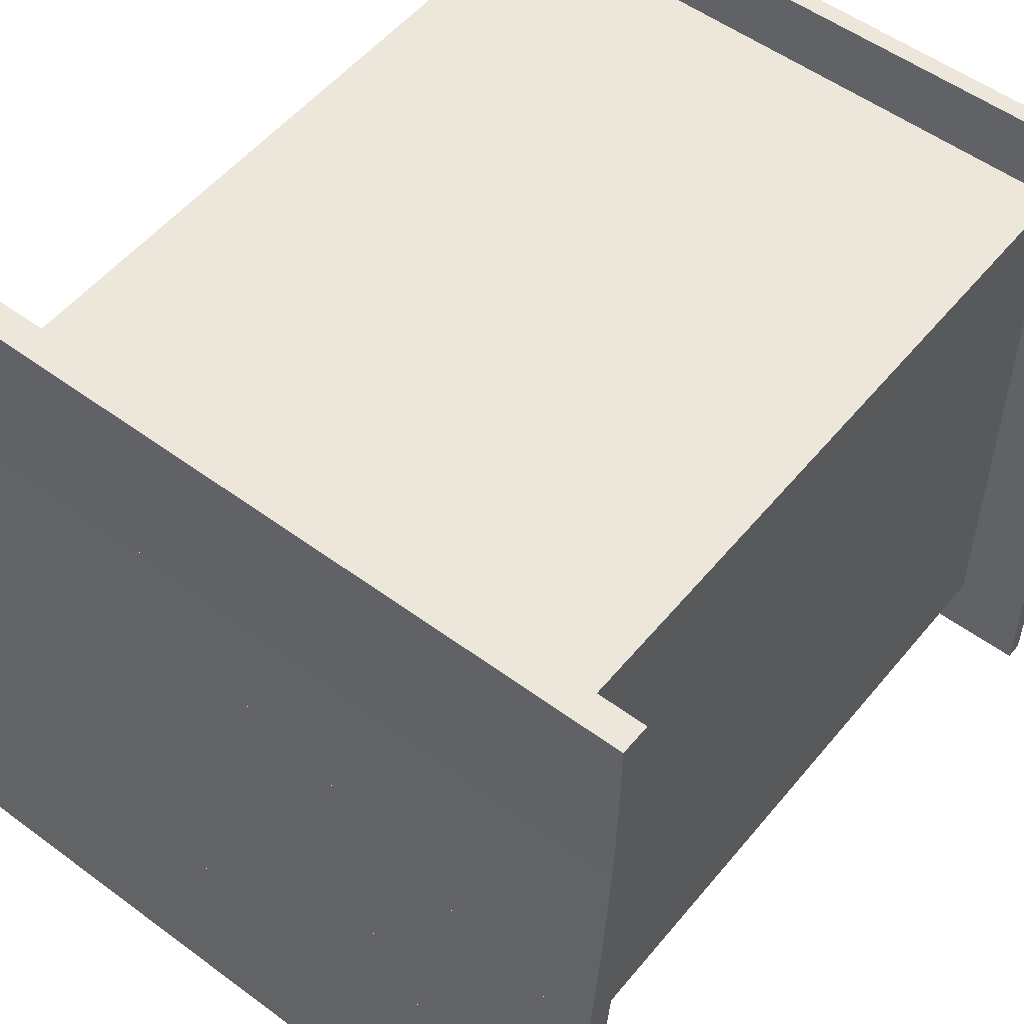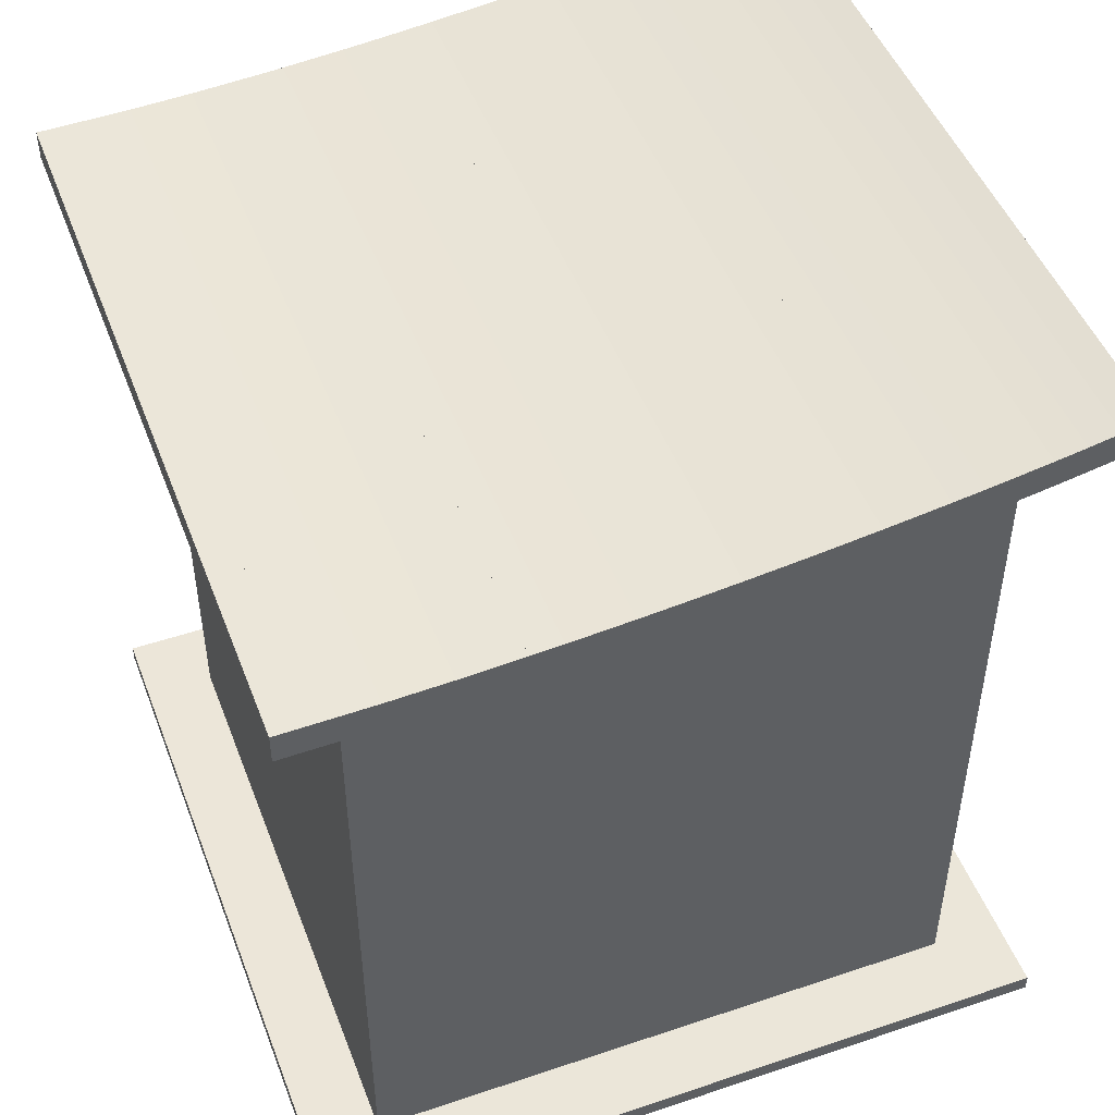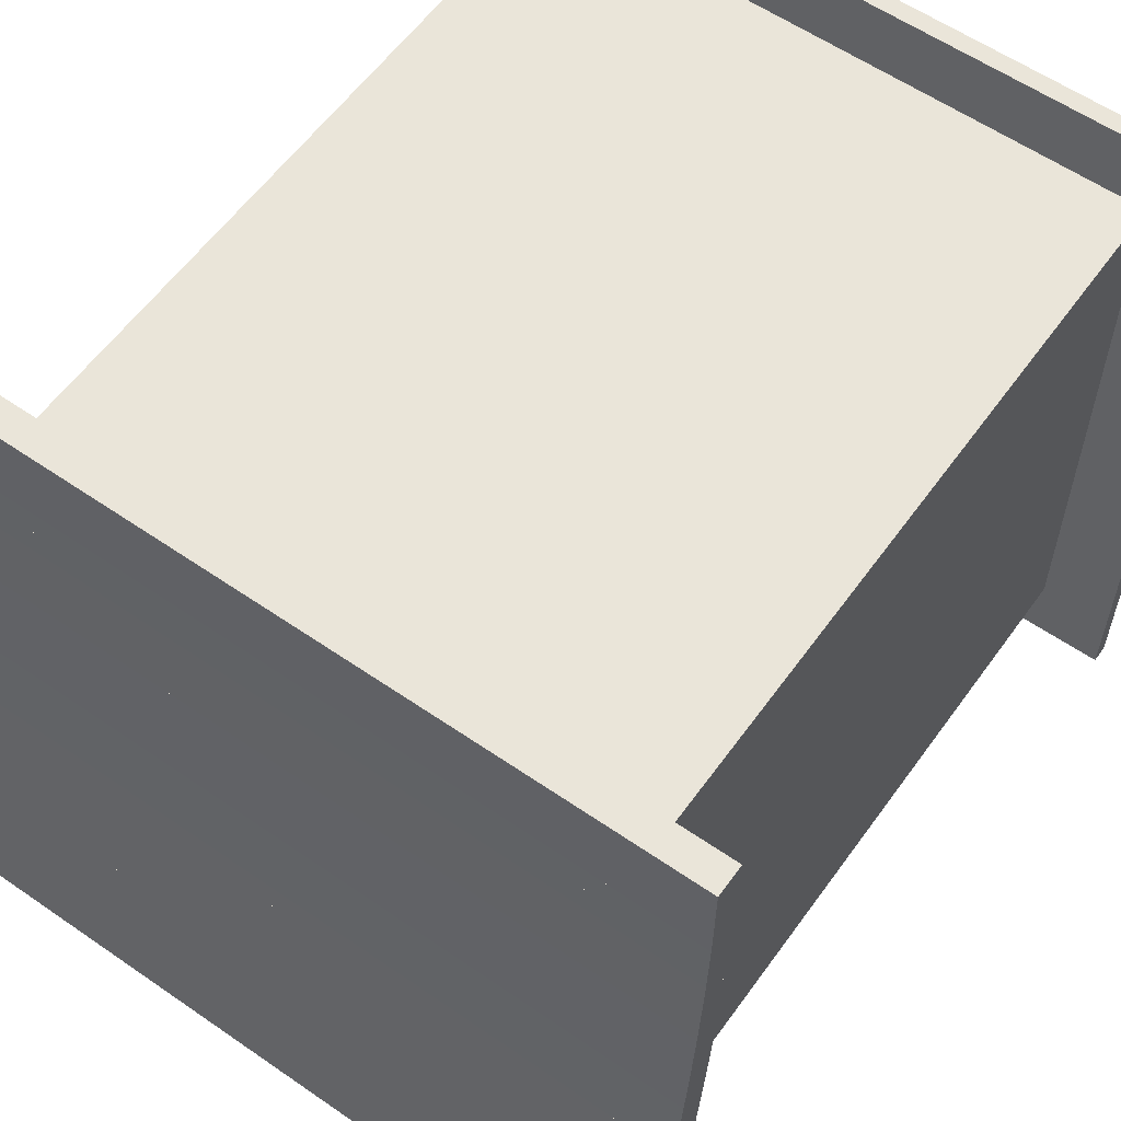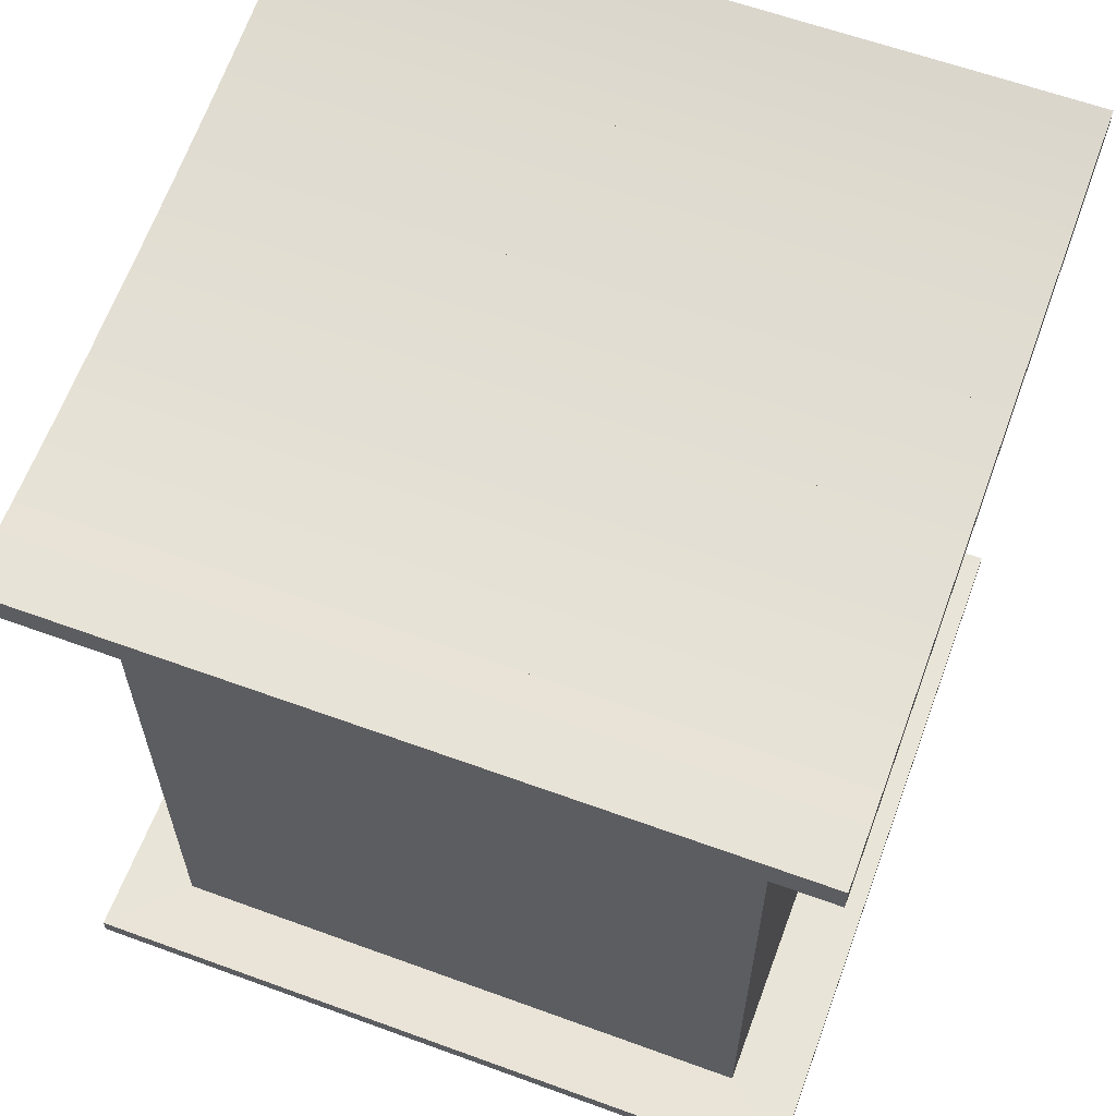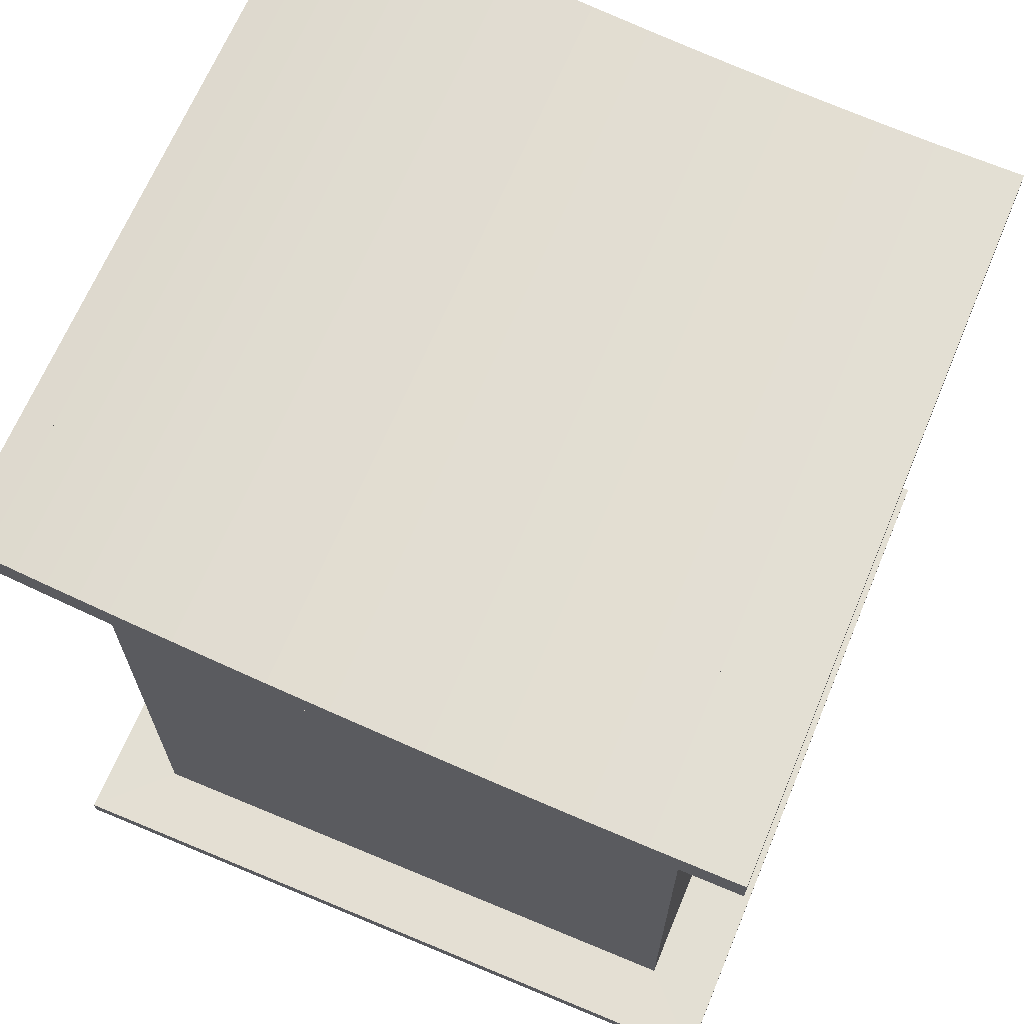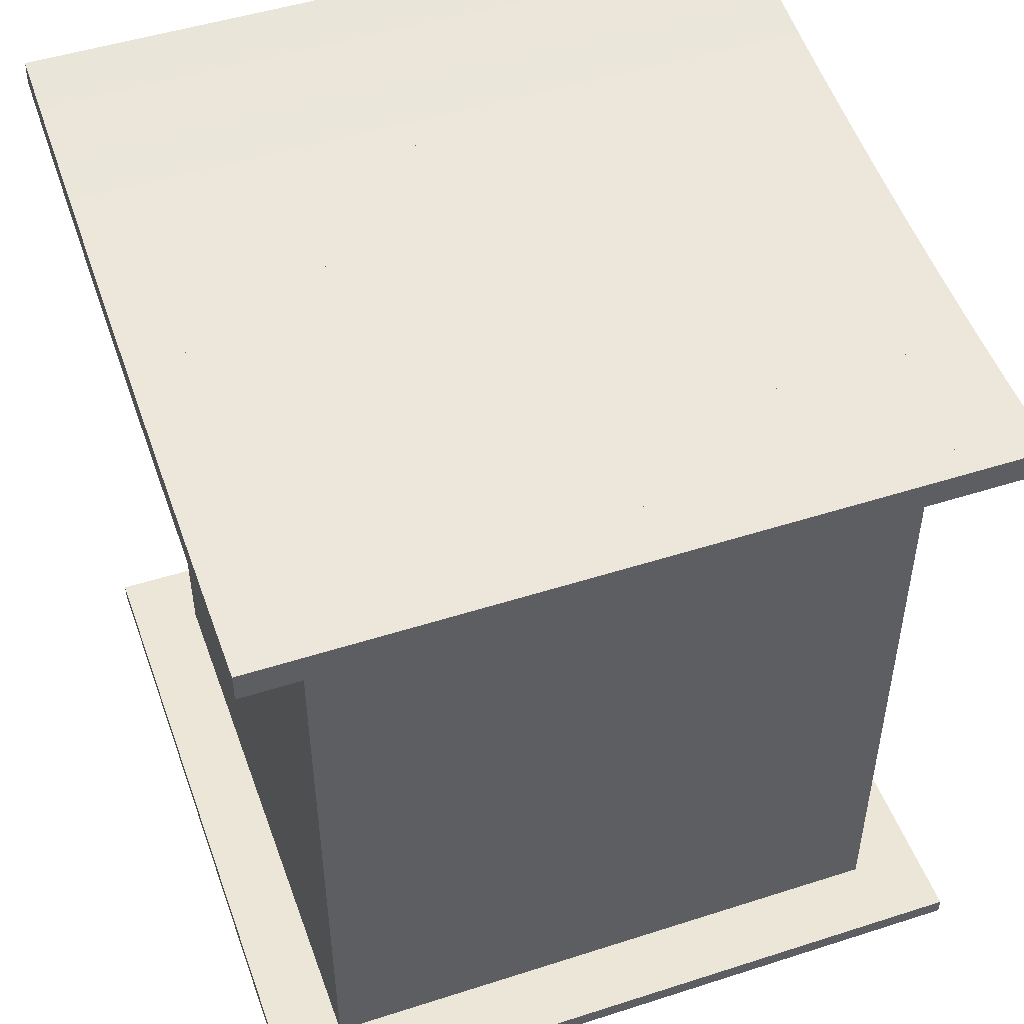
<metadata>
{"format":"obj","ext":"obj","renderer":"f3d","projection":"perspective","resolution":1024,"background":"white","views":[{"elev":53.2,"azim":-141.6,"up":"+Z"},{"elev":48.5,"azim":69.4,"up":"+Y"},{"elev":58.6,"azim":-144.5,"up":"+Z"},{"elev":61.3,"azim":20.4,"up":"+Y"},{"elev":66.9,"azim":-67.3,"up":"+Y"},{"elev":49.0,"azim":-19.6,"up":"+Y"}]}
</metadata>
<code>
o Platform_slope
v 25.17 7.973 24.98
v 25.17 9.973 24.98
v -25.18 7.973 24.98
v -25.18 8.001 22.97
v -25.18 9.973 24.98
v 25.17 8.001 22.97
v 25.17 8.03 20.96
v 25.17 10 22.98
v -25.18 8.03 20.96
v -25.18 10 22.98
v 25.17 10.03 21
v 25.17 10.07 19.01
v -25.18 8.066 18.95
v -25.18 10.03 20.99
v 25.17 8.066 18.95
v 25.17 10.14 17.02
v -25.18 8.145 16.94
v -25.18 10.07 19
v -25.18 10.14 17.02
v 25.17 8.145 16.94
v 25.17 8.224 14.94
v 25.17 10.22 15.03
v -25.18 8.225 14.93
v -25.18 10.22 15.03
v 25.17 8.334 12.93
v 25.17 10.33 13.04
v -25.18 8.335 12.92
v 25.17 10.45 11.06
v -25.18 10.33 13.04
v -25.18 10.45 11.05
v 25.17 8.457 10.93
v 25.17 8.588 8.926
v 25.17 10.58 9.07
v -25.18 8.457 10.92
v -25.18 8.588 8.916
v -25.18 10.58 9.06
v -25.18 8.748 6.915
v -25.18 10.74 7.073
v 25.17 8.748 6.925
v 25.17 10.74 7.084
v 25.17 10.9 5.098
v 25.17 8.908 4.925
v 25.17 11.08 3.113
v -25.17 8.908 4.913
v -25.17 9.094 2.915
v -25.17 10.9 5.086
v 25.17 9.093 2.927
v 25.18 11.28 1.13
v -25.17 11.09 3.101
v 25.18 9.288 0.9297
v 25.18 9.491 -1.066
v -25.17 9.288 0.9173
v -25.17 9.492 -1.079
v -25.17 11.28 1.117
v -25.17 11.48 -0.8658
v 25.18 9.717 -3.06
v 25.18 11.48 -0.853
v 25.18 11.7 -2.833
v -25.17 11.71 -2.847
v 25.18 9.944 -5.054
v 25.18 11.93 -4.814
v -25.17 9.718 -3.073
v -25.17 9.944 -5.067
v -25.17 11.93 -4.828
v -25.17 12.18 -6.805
v 25.18 10.2 -7.044
v 25.18 10.46 -9.034
v 25.18 12.18 -6.791
v -25.17 10.2 -7.058
v 25.18 10.73 -11.02
v 25.18 12.44 -8.768
v 25.18 12.71 -10.74
v -25.17 10.46 -9.048
v -25.17 12.44 -8.781
v -25.17 12.71 -10.76
v -25.17 10.73 -11.04
v -25.17 13 -12.73
v 25.18 11.02 -13.01
v 25.18 11.32 -14.99
v 25.18 13 -12.71
v -25.17 11.02 -13.02
v -25.17 11.32 -15.01
v -25.17 13.3 -14.7
v 25.18 13.3 -14.68
v 25.18 13.62 -16.65
v -25.17 13.62 -16.66
v 25.18 11.65 -16.98
v -25.17 11.65 -16.99
v -25.17 11.99 -18.97
v 25.18 11.99 -18.96
v 25.18 13.96 -18.61
v 25.18 14.31 -20.56
v -25.17 12.35 -20.95
v -25.17 13.96 -18.62
v -25.17 14.32 -20.58
v 25.18 12.35 -20.94
v 25.18 12.74 -22.92
v -25.17 12.74 -22.93
v 25.18 13.15 -24.89
v 25.18 14.7 -22.51
v 25.18 15.1 -24.45
v -25.17 13.15 -24.9
v -25.17 14.7 -22.52
v -25.17 15.1 -24.46
v -20.22 -39.8 20.2
v -20.22 7.954 20.2
v -20.22 -39.8 -20.17
v -20.22 12.2 -20.17
v 20.23 -39.8 20.2
v 20.23 7.954 20.2
v 20.23 -39.8 -20.17
v 20.23 12.2 -20.17
v -20.22 -40.93 -20.17
v -20.22 -40.93 20.2
v 20.23 -40.93 -20.17
v 20.23 -40.93 20.2
v -24.95 -39.79 -24.9
v -24.95 -39.79 24.92
v 24.96 -39.79 -24.9
v 24.96 -39.79 24.92
v -24.95 -40.94 -24.9
v -24.95 -40.94 24.92
v 24.96 -40.94 -24.9
v 24.96 -40.94 24.92
v -20.22 -39.8 -15.12
v -20.22 -39.8 -10.08
v -20.22 -39.8 -5.032
v -20.22 -39.8 0.0135
v -20.22 -39.8 5.059
v -20.22 -39.8 10.11
v -20.22 -39.8 15.15
v -20.22 8.331 15.15
v -20.22 8.624 10.11
v -20.22 9.008 5.059
v -20.22 9.56 0.0135
v -20.22 9.962 -5.032
v -20.22 10.72 -10.08
v -20.22 11.43 -15.12
v 20.23 -39.8 15.15
v 20.23 -39.8 10.11
v 20.23 -39.8 5.059
v 20.23 -39.8 0.0135
v 20.23 -39.8 -5.032
v 20.23 -39.8 -10.08
v 20.23 -39.8 -15.12
v 20.23 11.43 -15.12
v 20.23 10.72 -10.08
v 20.23 9.962 -5.032
v 20.23 9.56 0.0135
v 20.23 9.008 5.059
v 20.23 8.624 10.11
v 20.23 8.331 15.15
v -20.22 -40.93 -15.12
v -20.22 -40.93 -10.08
v -20.22 -40.93 -5.032
v -20.22 -40.93 0.0135
v -20.22 -40.93 5.059
v -20.22 -40.93 10.11
v -20.22 -40.93 15.15
v 20.23 -40.93 15.15
v 20.23 -40.93 10.11
v 20.23 -40.93 5.059
v 20.23 -40.93 0.0135
v 20.23 -40.93 -5.032
v 20.23 -40.93 -10.08
v 20.23 -40.93 -15.12
v -24.95 -39.79 -18.67
v -24.95 -39.79 -12.44
v -24.95 -39.79 -6.214
v -24.95 -39.79 0.0135
v -24.95 -39.79 6.241
v -24.95 -39.79 12.47
v -24.95 -39.79 18.7
v 24.96 -39.79 18.7
v 24.96 -39.79 12.47
v 24.96 -39.79 6.241
v 24.96 -39.79 0.0135
v 24.96 -39.79 -6.214
v 24.96 -39.79 -12.44
v 24.96 -39.79 -18.67
v -24.95 -40.94 -18.67
v -24.95 -40.94 -12.44
v -24.95 -40.94 -6.214
v -24.95 -40.94 0.0135
v -24.95 -40.94 6.241
v -24.95 -40.94 12.47
v -24.95 -40.94 18.7
v 24.96 -40.94 18.7
v 24.96 -40.94 12.47
v 24.96 -40.94 6.241
v 24.96 -40.94 0.0135
v 24.96 -40.94 -6.214
v 24.96 -40.94 -12.44
v 24.96 -40.94 -18.67
f 6 2 1
f 8 5 2
f 5 4 3
f 3 6 1
f 2 3 1
f 10 6 4
f 7 8 6
f 11 10 8
f 10 9 4
f 4 7 6
f 14 7 9
f 7 12 11
f 12 14 11
f 18 9 14
f 9 15 7
f 18 15 13
f 20 12 15
f 16 18 12
f 18 17 13
f 13 20 15
f 19 20 17
f 20 22 16
f 22 19 16
f 24 17 19
f 17 21 20
f 24 21 23
f 25 22 21
f 26 24 22
f 24 27 23
f 23 25 21
f 29 25 27
f 31 26 25
f 28 29 26
f 29 34 27
f 27 31 25
f 30 31 34
f 31 33 28
f 33 30 28
f 36 34 30
f 34 32 31
f 36 32 35
f 39 33 32
f 40 36 33
f 36 37 35
f 35 39 32
f 38 39 37
f 39 41 40
f 41 38 40
f 46 37 38
f 37 42 39
f 46 42 44
f 47 41 42
f 43 46 41
f 46 45 44
f 44 47 42
f 49 47 45
f 50 43 47
f 48 49 43
f 49 52 45
f 45 50 47
f 54 50 52
f 50 57 48
f 57 54 48
f 55 52 54
f 52 51 50
f 55 51 53
f 56 57 51
f 58 55 57
f 55 62 53
f 53 56 51
f 59 56 62
f 56 61 58
f 61 59 58
f 64 62 59
f 62 60 56
f 64 60 63
f 66 61 60
f 68 64 61
f 64 69 63
f 63 66 60
f 65 66 69
f 66 71 68
f 71 65 68
f 74 69 65
f 69 67 66
f 74 67 73
f 70 71 67
f 72 74 71
f 74 76 73
f 73 70 67
f 75 70 76
f 70 80 72
f 80 75 72
f 77 76 75
f 76 78 70
f 77 78 81
f 78 84 80
f 84 77 80
f 83 81 77
f 81 79 78
f 83 79 82
f 87 84 79
f 85 83 84
f 83 88 82
f 82 87 79
f 86 87 88
f 87 91 85
f 91 86 85
f 94 88 86
f 88 90 87
f 94 90 89
f 90 92 91
f 92 94 91
f 95 89 94
f 89 96 90
f 95 96 93
f 96 100 92
f 100 95 92
f 103 93 95
f 93 97 96
f 103 97 98
f 97 101 100
f 101 103 100
f 104 98 103
f 98 99 97
f 104 99 102
f 138 107 125
f 108 111 107
f 139 110 109
f 110 105 109
f 111 117 107
f 132 110 152
f 160 114 159
f 116 122 114
f 105 120 109
f 114 187 159
f 118 124 120
f 119 121 117
f 117 181 167
f 120 188 174
f 113 123 115
f 107 167 125
f 109 174 139
f 115 194 166
f 116 188 124
f 160 189 188
f 161 190 189
f 162 191 190
f 164 191 163
f 165 192 164
f 166 193 165
f 111 180 119
f 145 179 180
f 144 178 179
f 143 177 178
f 141 177 142
f 140 176 141
f 139 175 140
f 105 173 118
f 131 172 173
f 130 171 172
f 129 170 171
f 127 170 128
f 126 169 127
f 125 168 126
f 180 123 119
f 179 194 180
f 178 193 179
f 177 192 178
f 176 191 177
f 175 190 176
f 174 189 175
f 173 122 118
f 172 187 173
f 171 186 172
f 170 185 171
f 169 184 170
f 168 183 169
f 167 182 168
f 113 181 121
f 153 182 181
f 154 183 182
f 155 184 183
f 157 184 156
f 158 185 157
f 159 186 158
f 115 153 113
f 166 154 153
f 165 155 154
f 164 156 155
f 163 157 156
f 162 158 157
f 161 159 158
f 108 146 112
f 138 147 146
f 137 148 147
f 136 149 148
f 135 150 149
f 134 151 150
f 133 152 151
f 111 146 145
f 145 147 144
f 144 148 143
f 143 149 142
f 142 150 141
f 141 151 140
f 140 152 139
f 106 131 105
f 132 130 131
f 133 129 130
f 134 128 129
f 135 127 128
f 136 126 127
f 137 125 126
f 6 8 2
f 8 10 5
f 5 10 4
f 3 4 6
f 2 5 3
f 10 8 6
f 7 11 8
f 11 14 10
f 10 14 9
f 4 9 7
f 14 11 7
f 7 15 12
f 12 18 14
f 18 13 9
f 9 13 15
f 18 12 15
f 20 16 12
f 16 19 18
f 18 19 17
f 13 17 20
f 19 16 20
f 20 21 22
f 22 24 19
f 24 23 17
f 17 23 21
f 24 22 21
f 25 26 22
f 26 29 24
f 24 29 27
f 23 27 25
f 29 26 25
f 31 28 26
f 28 30 29
f 29 30 34
f 27 34 31
f 30 28 31
f 31 32 33
f 33 36 30
f 36 35 34
f 34 35 32
f 36 33 32
f 39 40 33
f 40 38 36
f 36 38 37
f 35 37 39
f 38 40 39
f 39 42 41
f 41 46 38
f 46 44 37
f 37 44 42
f 46 41 42
f 47 43 41
f 43 49 46
f 46 49 45
f 44 45 47
f 49 43 47
f 50 48 43
f 48 54 49
f 49 54 52
f 45 52 50
f 54 48 50
f 50 51 57
f 57 55 54
f 55 53 52
f 52 53 51
f 55 57 51
f 56 58 57
f 58 59 55
f 55 59 62
f 53 62 56
f 59 58 56
f 56 60 61
f 61 64 59
f 64 63 62
f 62 63 60
f 64 61 60
f 66 68 61
f 68 65 64
f 64 65 69
f 63 69 66
f 65 68 66
f 66 67 71
f 71 74 65
f 74 73 69
f 69 73 67
f 74 71 67
f 70 72 71
f 72 75 74
f 74 75 76
f 73 76 70
f 75 72 70
f 70 78 80
f 80 77 75
f 77 81 76
f 76 81 78
f 77 80 78
f 78 79 84
f 84 83 77
f 83 82 81
f 81 82 79
f 83 84 79
f 87 85 84
f 85 86 83
f 83 86 88
f 82 88 87
f 86 85 87
f 87 90 91
f 91 94 86
f 94 89 88
f 88 89 90
f 94 91 90
f 90 96 92
f 92 95 94
f 95 93 89
f 89 93 96
f 95 92 96
f 96 97 100
f 100 103 95
f 103 98 93
f 93 98 97
f 103 100 97
f 97 99 101
f 101 104 103
f 104 102 98
f 98 102 99
f 104 101 99
f 138 108 107
f 108 112 111
f 139 152 110
f 110 106 105
f 111 119 117
f 132 106 110
f 160 116 114
f 116 124 122
f 105 118 120
f 114 122 187
f 118 122 124
f 119 123 121
f 117 121 181
f 120 124 188
f 113 121 123
f 107 117 167
f 109 120 174
f 115 123 194
f 116 160 188
f 160 161 189
f 161 162 190
f 162 163 191
f 164 192 191
f 165 193 192
f 166 194 193
f 111 145 180
f 145 144 179
f 144 143 178
f 143 142 177
f 141 176 177
f 140 175 176
f 139 174 175
f 105 131 173
f 131 130 172
f 130 129 171
f 129 128 170
f 127 169 170
f 126 168 169
f 125 167 168
f 180 194 123
f 179 193 194
f 178 192 193
f 177 191 192
f 176 190 191
f 175 189 190
f 174 188 189
f 173 187 122
f 172 186 187
f 171 185 186
f 170 184 185
f 169 183 184
f 168 182 183
f 167 181 182
f 113 153 181
f 153 154 182
f 154 155 183
f 155 156 184
f 157 185 184
f 158 186 185
f 159 187 186
f 115 166 153
f 166 165 154
f 165 164 155
f 164 163 156
f 163 162 157
f 162 161 158
f 161 160 159
f 108 138 146
f 138 137 147
f 137 136 148
f 136 135 149
f 135 134 150
f 134 133 151
f 133 132 152
f 111 112 146
f 145 146 147
f 144 147 148
f 143 148 149
f 142 149 150
f 141 150 151
f 140 151 152
f 106 132 131
f 132 133 130
f 133 134 129
f 134 135 128
f 135 136 127
f 136 137 126
f 137 138 125

</code>
